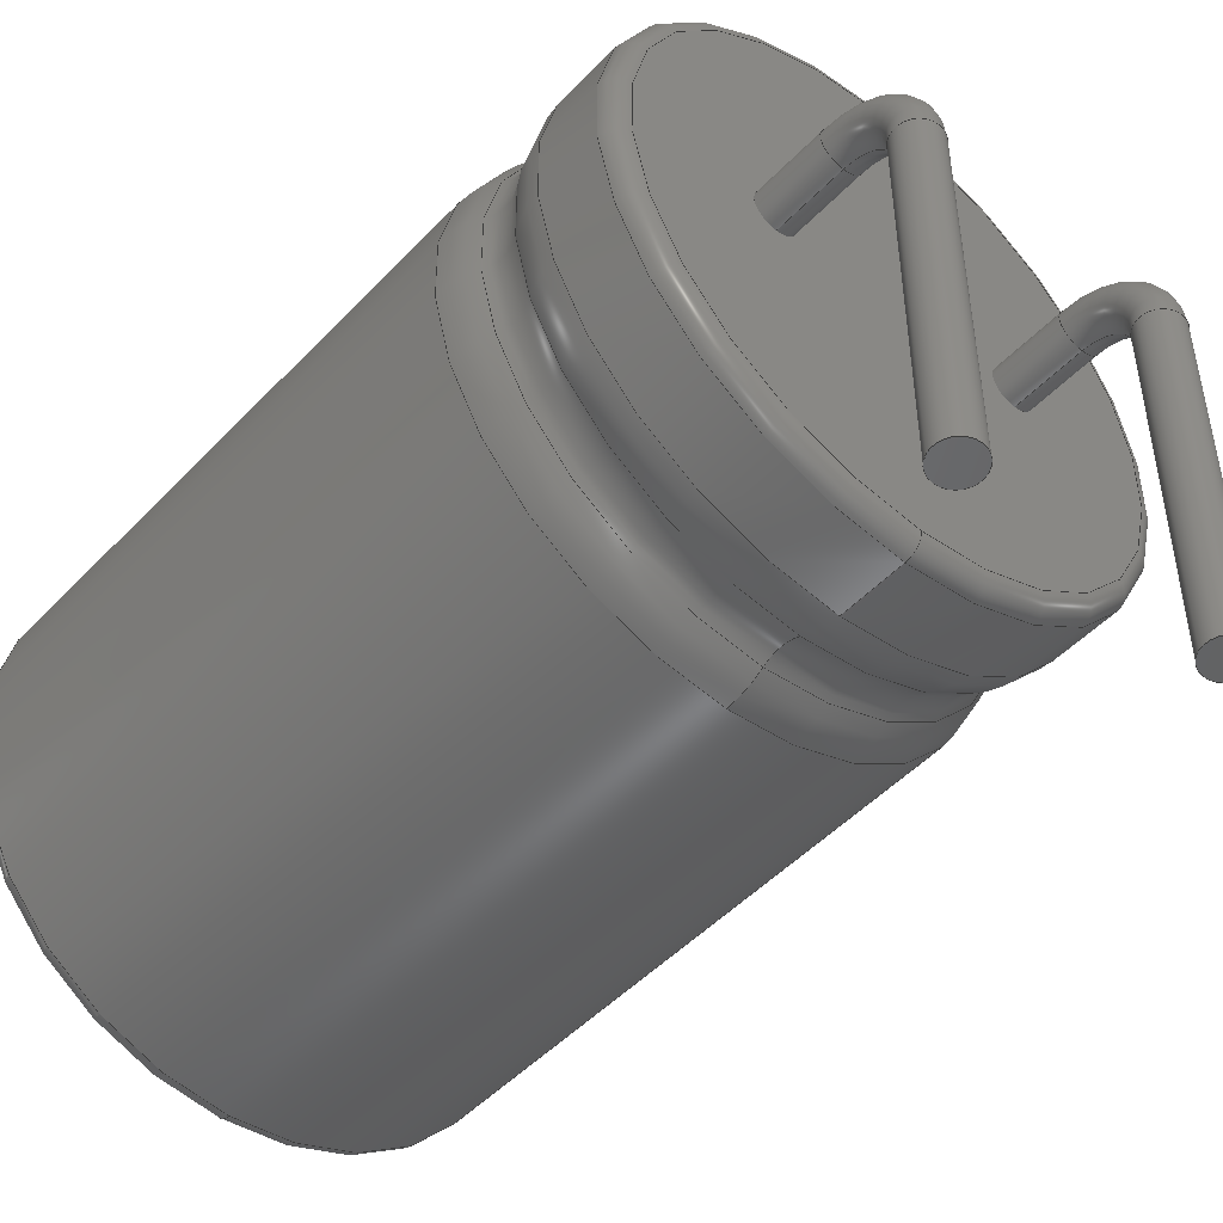
<metadata>
{"format":"step","ext":"step","renderer":"f3d","projection":"perspective","resolution":1024,"background":"white","views":[{"elev":-48.6,"azim":-41.0,"up":"+Z"}]}
</metadata>
<code>
ISO-10303-21;
DATA;
#1=PROPERTY_DEFINITION_REPRESENTATION(#5,#3);
#2=PROPERTY_DEFINITION_REPRESENTATION(#6,#4);
#3=REPRESENTATION('',(#7),#459);
#4=REPRESENTATION('',(#8),#459);
#5=PROPERTY_DEFINITION('pmi validation property','',#464);
#6=PROPERTY_DEFINITION('pmi validation property','',#464);
#7=VALUE_REPRESENTATION_ITEM('number of annotations',COUNT_MEASURE(0));
#8=VALUE_REPRESENTATION_ITEM('number of views',COUNT_MEASURE(0));
#9=SHAPE_REPRESENTATION_RELATIONSHIP('','',#287,#10);
#10=ADVANCED_BREP_SHAPE_REPRESENTATION('',(#285),#459);
#11=TOROIDAL_SURFACE('',#302,0.001,0.0003);
#12=TOROIDAL_SURFACE('',#309,0.001,0.0003);
#13=TOROIDAL_SURFACE('',#313,0.00425,0.0005);
#14=TOROIDAL_SURFACE('',#321,0.003,0.001);
#15=TOROIDAL_SURFACE('',#322,0.003,0.001);
#16=TOROIDAL_SURFACE('',#323,0.00375,0.00025);
#17=TOROIDAL_SURFACE('',#324,0.00375,0.00025);
#18=PLANE('',#295);
#19=PLANE('',#305);
#20=PLANE('',#312);
#21=PLANE('',#316);
#22=LINE('',#406,#24);
#23=LINE('',#410,#25);
#24=VECTOR('',#331,1);
#25=VECTOR('',#334,1);
#26=ORIENTED_EDGE('',*,*,#66,.T.);
#27=ORIENTED_EDGE('',*,*,#67,.T.);
#28=ORIENTED_EDGE('',*,*,#68,.T.);
#29=ORIENTED_EDGE('',*,*,#69,.T.);
#30=ORIENTED_EDGE('',*,*,#70,.T.);
#31=ORIENTED_EDGE('',*,*,#71,.T.);
#32=ORIENTED_EDGE('',*,*,#72,.T.);
#33=ORIENTED_EDGE('',*,*,#73,.F.);
#34=ORIENTED_EDGE('',*,*,#74,.F.);
#35=ORIENTED_EDGE('',*,*,#75,.F.);
#36=ORIENTED_EDGE('',*,*,#76,.T.);
#37=ORIENTED_EDGE('',*,*,#76,.F.);
#38=ORIENTED_EDGE('',*,*,#77,.T.);
#39=ORIENTED_EDGE('',*,*,#77,.F.);
#40=ORIENTED_EDGE('',*,*,#74,.T.);
#41=ORIENTED_EDGE('',*,*,#75,.T.);
#42=ORIENTED_EDGE('',*,*,#78,.F.);
#43=ORIENTED_EDGE('',*,*,#79,.T.);
#44=ORIENTED_EDGE('',*,*,#79,.F.);
#45=ORIENTED_EDGE('',*,*,#80,.T.);
#46=ORIENTED_EDGE('',*,*,#80,.F.);
#47=ORIENTED_EDGE('',*,*,#73,.T.);
#48=ORIENTED_EDGE('',*,*,#78,.T.);
#49=ORIENTED_EDGE('',*,*,#81,.T.);
#50=ORIENTED_EDGE('',*,*,#82,.T.);
#51=ORIENTED_EDGE('',*,*,#83,.T.);
#52=ORIENTED_EDGE('',*,*,#67,.F.);
#53=ORIENTED_EDGE('',*,*,#84,.T.);
#54=ORIENTED_EDGE('',*,*,#69,.F.);
#55=ORIENTED_EDGE('',*,*,#85,.T.);
#56=ORIENTED_EDGE('',*,*,#81,.F.);
#57=ORIENTED_EDGE('',*,*,#68,.F.);
#58=ORIENTED_EDGE('',*,*,#85,.F.);
#59=ORIENTED_EDGE('',*,*,#82,.F.);
#60=ORIENTED_EDGE('',*,*,#71,.F.);
#61=ORIENTED_EDGE('',*,*,#83,.F.);
#62=ORIENTED_EDGE('',*,*,#66,.F.);
#63=ORIENTED_EDGE('',*,*,#84,.F.);
#64=ORIENTED_EDGE('',*,*,#70,.F.);
#65=ORIENTED_EDGE('',*,*,#72,.F.);
#66=EDGE_CURVE('',#86,#87,#104,.T.);
#67=EDGE_CURVE('',#87,#88,#22,.T.);
#68=EDGE_CURVE('',#88,#89,#105,.F.);
#69=EDGE_CURVE('',#89,#86,#23,.F.);
#70=EDGE_CURVE('',#90,#90,#106,.F.);
#71=EDGE_CURVE('',#91,#91,#107,.F.);
#72=EDGE_CURVE('',#92,#92,#108,.T.);
#73=EDGE_CURVE('',#93,#93,#109,.T.);
#74=EDGE_CURVE('',#94,#94,#110,.T.);
#75=EDGE_CURVE('',#95,#95,#111,.T.);
#76=EDGE_CURVE('',#96,#96,#112,.T.);
#77=EDGE_CURVE('',#97,#97,#113,.T.);
#78=EDGE_CURVE('',#98,#98,#114,.T.);
#79=EDGE_CURVE('',#99,#99,#115,.T.);
#80=EDGE_CURVE('',#100,#100,#116,.T.);
#81=EDGE_CURVE('',#101,#101,#117,.T.);
#82=EDGE_CURVE('',#102,#102,#118,.T.);
#83=EDGE_CURVE('',#103,#103,#119,.F.);
#84=EDGE_CURVE('',#87,#86,#120,.T.);
#85=EDGE_CURVE('',#89,#88,#121,.F.);
#86=VERTEX_POINT('',#404);
#87=VERTEX_POINT('',#405);
#88=VERTEX_POINT('',#407);
#89=VERTEX_POINT('',#409);
#90=VERTEX_POINT('',#413);
#91=VERTEX_POINT('',#415);
#92=VERTEX_POINT('',#418);
#93=VERTEX_POINT('',#420);
#94=VERTEX_POINT('',#422);
#95=VERTEX_POINT('',#425);
#96=VERTEX_POINT('',#427);
#97=VERTEX_POINT('',#430);
#98=VERTEX_POINT('',#435);
#99=VERTEX_POINT('',#437);
#100=VERTEX_POINT('',#440);
#101=VERTEX_POINT('',#445);
#102=VERTEX_POINT('',#447);
#103=VERTEX_POINT('',#450);
#104=CIRCLE('',#290,0.004);
#105=CIRCLE('',#291,0.004);
#106=CIRCLE('',#293,0.004);
#107=CIRCLE('',#294,0.004);
#108=CIRCLE('',#296,0.00375);
#109=CIRCLE('',#297,0.0003);
#110=CIRCLE('',#298,0.0003);
#111=CIRCLE('',#300,0.0003);
#112=CIRCLE('',#301,0.0003);
#113=CIRCLE('',#303,0.0003);
#114=CIRCLE('',#307,0.0003);
#115=CIRCLE('',#308,0.0003);
#116=CIRCLE('',#310,0.0003);
#117=CIRCLE('',#314,0.003833);
#118=CIRCLE('',#315,0.003833);
#119=CIRCLE('',#317,0.00375);
#120=CIRCLE('',#319,0.004);
#121=CIRCLE('',#320,0.004);
#122=EDGE_LOOP('',(#26,#27,#28,#29));
#123=EDGE_LOOP('',(#30));
#124=EDGE_LOOP('',(#31));
#125=EDGE_LOOP('',(#32));
#126=EDGE_LOOP('',(#33));
#127=EDGE_LOOP('',(#34));
#128=EDGE_LOOP('',(#35));
#129=EDGE_LOOP('',(#36));
#130=EDGE_LOOP('',(#37));
#131=EDGE_LOOP('',(#38));
#132=EDGE_LOOP('',(#39));
#133=EDGE_LOOP('',(#40));
#134=EDGE_LOOP('',(#41));
#135=EDGE_LOOP('',(#42));
#136=EDGE_LOOP('',(#43));
#137=EDGE_LOOP('',(#44));
#138=EDGE_LOOP('',(#45));
#139=EDGE_LOOP('',(#46));
#140=EDGE_LOOP('',(#47));
#141=EDGE_LOOP('',(#48));
#142=EDGE_LOOP('',(#49));
#143=EDGE_LOOP('',(#50));
#144=EDGE_LOOP('',(#51));
#145=EDGE_LOOP('',(#52,#53,#54,#55));
#146=EDGE_LOOP('',(#56));
#147=EDGE_LOOP('',(#57,#58));
#148=EDGE_LOOP('',(#59));
#149=EDGE_LOOP('',(#60));
#150=EDGE_LOOP('',(#61));
#151=EDGE_LOOP('',(#62,#63));
#152=EDGE_LOOP('',(#64));
#153=EDGE_LOOP('',(#65));
#154=FACE_BOUND('',#122,.T.);
#155=FACE_BOUND('',#123,.T.);
#156=FACE_BOUND('',#124,.T.);
#157=FACE_BOUND('',#125,.T.);
#158=FACE_BOUND('',#126,.T.);
#159=FACE_BOUND('',#127,.T.);
#160=FACE_BOUND('',#128,.T.);
#161=FACE_BOUND('',#129,.T.);
#162=FACE_BOUND('',#130,.T.);
#163=FACE_BOUND('',#131,.T.);
#164=FACE_BOUND('',#132,.T.);
#165=FACE_BOUND('',#133,.T.);
#166=FACE_BOUND('',#134,.T.);
#167=FACE_BOUND('',#135,.T.);
#168=FACE_BOUND('',#136,.T.);
#169=FACE_BOUND('',#137,.T.);
#170=FACE_BOUND('',#138,.T.);
#171=FACE_BOUND('',#139,.T.);
#172=FACE_BOUND('',#140,.T.);
#173=FACE_BOUND('',#141,.T.);
#174=FACE_BOUND('',#142,.T.);
#175=FACE_BOUND('',#143,.T.);
#176=FACE_BOUND('',#144,.T.);
#177=FACE_BOUND('',#145,.T.);
#178=FACE_BOUND('',#146,.T.);
#179=FACE_BOUND('',#147,.T.);
#180=FACE_BOUND('',#148,.T.);
#181=FACE_BOUND('',#149,.T.);
#182=FACE_BOUND('',#150,.T.);
#183=FACE_BOUND('',#151,.T.);
#184=FACE_BOUND('',#152,.T.);
#185=FACE_BOUND('',#153,.T.);
#186=CYLINDRICAL_SURFACE('',#289,0.004);
#187=CYLINDRICAL_SURFACE('',#292,0.004);
#188=CYLINDRICAL_SURFACE('',#299,0.0003);
#189=CYLINDRICAL_SURFACE('',#304,0.0003);
#190=CYLINDRICAL_SURFACE('',#306,0.0003);
#191=CYLINDRICAL_SURFACE('',#311,0.0003);
#192=CYLINDRICAL_SURFACE('',#318,0.004);
#193=OVER_RIDING_STYLED_ITEM('',(#223),#202,#221);
#194=OVER_RIDING_STYLED_ITEM('',(#224),#205,#221);
#195=OVER_RIDING_STYLED_ITEM('',(#225),#206,#221);
#196=OVER_RIDING_STYLED_ITEM('',(#226),#207,#221);
#197=OVER_RIDING_STYLED_ITEM('',(#227),#208,#221);
#198=OVER_RIDING_STYLED_ITEM('',(#228),#209,#221);
#199=OVER_RIDING_STYLED_ITEM('',(#229),#210,#221);
#200=OVER_RIDING_STYLED_ITEM('',(#230),#211,#221);
#201=OVER_RIDING_STYLED_ITEM('',(#231),#212,#221);
#202=ADVANCED_FACE('',(#154),#186,.T.);
#203=ADVANCED_FACE('',(#155,#156),#187,.T.);
#204=ADVANCED_FACE('',(#157,#158,#159),#18,.T.);
#205=ADVANCED_FACE('',(#160,#161),#188,.T.);
#206=ADVANCED_FACE('',(#162,#163),#11,.T.);
#207=ADVANCED_FACE('',(#164,#165),#189,.T.);
#208=ADVANCED_FACE('',(#166),#19,.T.);
#209=ADVANCED_FACE('',(#167,#168),#190,.T.);
#210=ADVANCED_FACE('',(#169,#170),#12,.T.);
#211=ADVANCED_FACE('',(#171,#172),#191,.T.);
#212=ADVANCED_FACE('',(#173),#20,.T.);
#213=ADVANCED_FACE('',(#174,#175),#13,.F.);
#214=ADVANCED_FACE('',(#176),#21,.F.);
#215=ADVANCED_FACE('',(#177),#192,.T.);
#216=ADVANCED_FACE('',(#178,#179),#14,.T.);
#217=ADVANCED_FACE('',(#180,#181),#15,.T.);
#218=ADVANCED_FACE('',(#182,#183),#16,.T.);
#219=ADVANCED_FACE('',(#184,#185),#17,.T.);
#220=CLOSED_SHELL('',(#202,#203,#204,#205,#206,#207,#208,#209,#210,#211,
#212,#213,#214,#215,#216,#217,#218,#219));
#221=STYLED_ITEM('',(#222),#285);
#222=PRESENTATION_STYLE_ASSIGNMENT((#232));
#223=PRESENTATION_STYLE_ASSIGNMENT((#233));
#224=PRESENTATION_STYLE_ASSIGNMENT((#234));
#225=PRESENTATION_STYLE_ASSIGNMENT((#235));
#226=PRESENTATION_STYLE_ASSIGNMENT((#236));
#227=PRESENTATION_STYLE_ASSIGNMENT((#237));
#228=PRESENTATION_STYLE_ASSIGNMENT((#238));
#229=PRESENTATION_STYLE_ASSIGNMENT((#239));
#230=PRESENTATION_STYLE_ASSIGNMENT((#240));
#231=PRESENTATION_STYLE_ASSIGNMENT((#241));
#232=SURFACE_STYLE_USAGE(.BOTH.,#242);
#233=SURFACE_STYLE_USAGE(.BOTH.,#243);
#234=SURFACE_STYLE_USAGE(.BOTH.,#244);
#235=SURFACE_STYLE_USAGE(.BOTH.,#245);
#236=SURFACE_STYLE_USAGE(.BOTH.,#246);
#237=SURFACE_STYLE_USAGE(.BOTH.,#247);
#238=SURFACE_STYLE_USAGE(.BOTH.,#248);
#239=SURFACE_STYLE_USAGE(.BOTH.,#249);
#240=SURFACE_STYLE_USAGE(.BOTH.,#250);
#241=SURFACE_STYLE_USAGE(.BOTH.,#251);
#242=SURFACE_SIDE_STYLE('',(#252));
#243=SURFACE_SIDE_STYLE('',(#253));
#244=SURFACE_SIDE_STYLE('',(#254));
#245=SURFACE_SIDE_STYLE('',(#255));
#246=SURFACE_SIDE_STYLE('',(#256));
#247=SURFACE_SIDE_STYLE('',(#257));
#248=SURFACE_SIDE_STYLE('',(#258));
#249=SURFACE_SIDE_STYLE('',(#259));
#250=SURFACE_SIDE_STYLE('',(#260));
#251=SURFACE_SIDE_STYLE('',(#261));
#252=SURFACE_STYLE_FILL_AREA(#262);
#253=SURFACE_STYLE_FILL_AREA(#263);
#254=SURFACE_STYLE_FILL_AREA(#264);
#255=SURFACE_STYLE_FILL_AREA(#265);
#256=SURFACE_STYLE_FILL_AREA(#266);
#257=SURFACE_STYLE_FILL_AREA(#267);
#258=SURFACE_STYLE_FILL_AREA(#268);
#259=SURFACE_STYLE_FILL_AREA(#269);
#260=SURFACE_STYLE_FILL_AREA(#270);
#261=SURFACE_STYLE_FILL_AREA(#271);
#262=FILL_AREA_STYLE('',(#272));
#263=FILL_AREA_STYLE('',(#273));
#264=FILL_AREA_STYLE('',(#274));
#265=FILL_AREA_STYLE('',(#275));
#266=FILL_AREA_STYLE('',(#276));
#267=FILL_AREA_STYLE('',(#277));
#268=FILL_AREA_STYLE('',(#278));
#269=FILL_AREA_STYLE('',(#279));
#270=FILL_AREA_STYLE('',(#280));
#271=FILL_AREA_STYLE('',(#281));
#272=FILL_AREA_STYLE_COLOUR('',#282);
#273=FILL_AREA_STYLE_COLOUR('',#283);
#274=FILL_AREA_STYLE_COLOUR('',#284);
#275=FILL_AREA_STYLE_COLOUR('',#284);
#276=FILL_AREA_STYLE_COLOUR('',#284);
#277=FILL_AREA_STYLE_COLOUR('',#284);
#278=FILL_AREA_STYLE_COLOUR('',#284);
#279=FILL_AREA_STYLE_COLOUR('',#284);
#280=FILL_AREA_STYLE_COLOUR('',#284);
#281=FILL_AREA_STYLE_COLOUR('',#284);
#282=COLOUR_RGB('',0.1804,0.1961,0.2157);
#283=COLOUR_RGB('',0.902,0.902,0.902);
#284=COLOUR_RGB('',0.9922,0.8235,0.3765);
#285=MANIFOLD_SOLID_BREP('Part 1',#220);
#286=SHAPE_DEFINITION_REPRESENTATION(#464,#287);
#287=SHAPE_REPRESENTATION('Part 1',(#288),#459);
#288=AXIS2_PLACEMENT_3D('',#401,#325,#326);
#289=AXIS2_PLACEMENT_3D('',#402,#327,#328);
#290=AXIS2_PLACEMENT_3D('',#403,#329,#330);
#291=AXIS2_PLACEMENT_3D('',#408,#332,#333);
#292=AXIS2_PLACEMENT_3D('',#411,#335,#336);
#293=AXIS2_PLACEMENT_3D('',#412,#337,#338);
#294=AXIS2_PLACEMENT_3D('',#414,#339,#340);
#295=AXIS2_PLACEMENT_3D('',#416,#341,#342);
#296=AXIS2_PLACEMENT_3D('',#417,#343,#344);
#297=AXIS2_PLACEMENT_3D('',#419,#345,#346);
#298=AXIS2_PLACEMENT_3D('',#421,#347,#348);
#299=AXIS2_PLACEMENT_3D('',#423,#349,#350);
#300=AXIS2_PLACEMENT_3D('',#424,#351,#352);
#301=AXIS2_PLACEMENT_3D('',#426,#353,#354);
#302=AXIS2_PLACEMENT_3D('',#428,#355,#356);
#303=AXIS2_PLACEMENT_3D('',#429,#357,#358);
#304=AXIS2_PLACEMENT_3D('',#431,#359,#360);
#305=AXIS2_PLACEMENT_3D('',#432,#361,#362);
#306=AXIS2_PLACEMENT_3D('',#433,#363,#364);
#307=AXIS2_PLACEMENT_3D('',#434,#365,#366);
#308=AXIS2_PLACEMENT_3D('',#436,#367,#368);
#309=AXIS2_PLACEMENT_3D('',#438,#369,#370);
#310=AXIS2_PLACEMENT_3D('',#439,#371,#372);
#311=AXIS2_PLACEMENT_3D('',#441,#373,#374);
#312=AXIS2_PLACEMENT_3D('',#442,#375,#376);
#313=AXIS2_PLACEMENT_3D('',#443,#377,#378);
#314=AXIS2_PLACEMENT_3D('',#444,#379,#380);
#315=AXIS2_PLACEMENT_3D('',#446,#381,#382);
#316=AXIS2_PLACEMENT_3D('',#448,#383,#384);
#317=AXIS2_PLACEMENT_3D('',#449,#385,#386);
#318=AXIS2_PLACEMENT_3D('',#451,#387,#388);
#319=AXIS2_PLACEMENT_3D('',#452,#389,#390);
#320=AXIS2_PLACEMENT_3D('',#453,#391,#392);
#321=AXIS2_PLACEMENT_3D('',#454,#393,#394);
#322=AXIS2_PLACEMENT_3D('',#455,#395,#396);
#323=AXIS2_PLACEMENT_3D('',#456,#397,#398);
#324=AXIS2_PLACEMENT_3D('',#457,#399,#400);
#325=DIRECTION('',(0,0,1));
#326=DIRECTION('',(1,0,0));
#327=DIRECTION('',(0,-1,0));
#328=DIRECTION('',(0,0,-1));
#329=DIRECTION('',(0,-1,0));
#330=DIRECTION('',(0,0,-1));
#331=DIRECTION('',(0,-1,0));
#332=DIRECTION('',(0,-1,0));
#333=DIRECTION('',(0,0,-1));
#334=DIRECTION('',(0,-1,0));
#335=DIRECTION('',(0,-1,0));
#336=DIRECTION('',(0,0,-1));
#337=DIRECTION('',(0,-1,0));
#338=DIRECTION('',(0,0,-1));
#339=DIRECTION('',(0,1,0));
#340=DIRECTION('',(0,0,1));
#341=DIRECTION('',(0,-1,0));
#342=DIRECTION('',(1,0,0));
#343=DIRECTION('',(0,-1,0));
#344=DIRECTION('',(0,0,-1));
#345=DIRECTION('',(0,-1,0));
#346=DIRECTION('',(0,0,-1));
#347=DIRECTION('',(0,-1,0));
#348=DIRECTION('',(0,0,-1));
#349=DIRECTION('',(0,1.225e-16,-1));
#350=DIRECTION('',(0,1,1.225e-16));
#351=DIRECTION('',(0,1.225e-16,-1));
#352=DIRECTION('',(0,1,1.225e-16));
#353=DIRECTION('',(0,2.168e-16,-1));
#354=DIRECTION('',(0,1,2.168e-16));
#355=DIRECTION('',(1,0,0));
#356=DIRECTION('',(0,0,-1));
#357=DIRECTION('',(0,-1,0));
#358=DIRECTION('',(0,0,-1));
#359=DIRECTION('',(0,-1,0));
#360=DIRECTION('',(0,0,-1));
#361=DIRECTION('',(0,1.225e-16,-1));
#362=DIRECTION('',(1,0,0));
#363=DIRECTION('',(0,1.225e-16,-1));
#364=DIRECTION('',(0,1,1.225e-16));
#365=DIRECTION('',(0,1.225e-16,-1));
#366=DIRECTION('',(0,1,1.225e-16));
#367=DIRECTION('',(0,2.168e-16,-1));
#368=DIRECTION('',(0,1,2.168e-16));
#369=DIRECTION('',(1,0,0));
#370=DIRECTION('',(0,0,-1));
#371=DIRECTION('',(0,-1,0));
#372=DIRECTION('',(0,0,-1));
#373=DIRECTION('',(0,-1,0));
#374=DIRECTION('',(0,0,-1));
#375=DIRECTION('',(0,1.225e-16,-1));
#376=DIRECTION('',(1,0,0));
#377=DIRECTION('',(0,-1,0));
#378=DIRECTION('',(0,0,-1));
#379=DIRECTION('',(0,-1,0));
#380=DIRECTION('',(0,0,-1));
#381=DIRECTION('',(0,1,0));
#382=DIRECTION('',(0,0,1));
#383=DIRECTION('',(0,-1,0));
#384=DIRECTION('',(1,0,0));
#385=DIRECTION('',(0,-1,0));
#386=DIRECTION('',(0,0,-1));
#387=DIRECTION('',(0,-1,0));
#388=DIRECTION('',(0,0,-1));
#389=DIRECTION('',(0,-1,0));
#390=DIRECTION('',(0,0,-1));
#391=DIRECTION('',(0,-1,0));
#392=DIRECTION('',(0,0,-1));
#393=DIRECTION('',(0,-1,0));
#394=DIRECTION('',(0,0,-1));
#395=DIRECTION('',(0,1,0));
#396=DIRECTION('',(0,0,1));
#397=DIRECTION('',(0,-1,0));
#398=DIRECTION('',(0,0,-1));
#399=DIRECTION('',(0,-1,0));
#400=DIRECTION('',(0,0,-1));
#401=CARTESIAN_POINT('',(0,0,0));
#402=CARTESIAN_POINT('',(0,0.0115,2.449e-19));
#403=CARTESIAN_POINT('',(0,0.01125,2.449e-19));
#404=CARTESIAN_POINT('',(0.003244,0.01125,-0.00234));
#405=CARTESIAN_POINT('',(0.003244,0.01125,0.00234));
#406=CARTESIAN_POINT('',(0.003244,0.0115,0.00234));
#407=CARTESIAN_POINT('',(0.003244,0.002829,0.00234));
#408=CARTESIAN_POINT('',(0,0.002829,2.449e-19));
#409=CARTESIAN_POINT('',(0.003244,0.002829,-0.00234));
#410=CARTESIAN_POINT('',(0.003244,0.0115,-0.00234));
#411=CARTESIAN_POINT('',(0,0.0115,2.449e-19));
#412=CARTESIAN_POINT('',(0,0.00025,2.449e-19));
#413=CARTESIAN_POINT('',(0,0.00025,-0.004));
#414=CARTESIAN_POINT('',(0,0.001171,2.449e-19));
#415=CARTESIAN_POINT('',(0,0.001171,0.004));
#416=CARTESIAN_POINT('',(0,0,0));
#417=CARTESIAN_POINT('',(0,0,2.449e-19));
#418=CARTESIAN_POINT('',(0,0,-0.00375));
#419=CARTESIAN_POINT('',(0.00175,0,1.145e-19));
#420=CARTESIAN_POINT('',(0.00175,0,-0.0003));
#421=CARTESIAN_POINT('',(-0.00175,0,-3.134e-19));
#422=CARTESIAN_POINT('',(-0.00175,0,-0.0003));
#423=CARTESIAN_POINT('',(-0.00175,-0.002,-0.001));
#424=CARTESIAN_POINT('',(-0.00175,-0.002,-0.006));
#425=CARTESIAN_POINT('',(-0.00175,-0.0017,-0.006));
#426=CARTESIAN_POINT('',(-0.00175,-0.002,-0.001));
#427=CARTESIAN_POINT('',(-0.00175,-0.0017,-0.001));
#428=CARTESIAN_POINT('',(-0.00175,-0.001,-0.001));
#429=CARTESIAN_POINT('',(-0.00175,-0.001,-3.134e-19));
#430=CARTESIAN_POINT('',(-0.00175,-0.001,-0.0003));
#431=CARTESIAN_POINT('',(-0.00175,0,-3.134e-19));
#432=CARTESIAN_POINT('',(0,-0.002,-0.006));
#433=CARTESIAN_POINT('',(0.00175,-0.002,-0.001));
#434=CARTESIAN_POINT('',(0.00175,-0.002,-0.006));
#435=CARTESIAN_POINT('',(0.00175,-0.0017,-0.006));
#436=CARTESIAN_POINT('',(0.00175,-0.002,-0.001));
#437=CARTESIAN_POINT('',(0.00175,-0.0017,-0.001));
#438=CARTESIAN_POINT('',(0.00175,-0.001,-0.001));
#439=CARTESIAN_POINT('',(0.00175,-0.001,1.145e-19));
#440=CARTESIAN_POINT('',(0.00175,-0.001,-0.0003));
#441=CARTESIAN_POINT('',(0.00175,0,1.145e-19));
#442=CARTESIAN_POINT('',(0,-0.002,-0.006));
#443=CARTESIAN_POINT('',(0,0.002,0));
#444=CARTESIAN_POINT('',(0,0.002276,0));
#445=CARTESIAN_POINT('',(0,0.002276,-0.003833));
#446=CARTESIAN_POINT('',(0,0.001724,0));
#447=CARTESIAN_POINT('',(0,0.001724,0.003833));
#448=CARTESIAN_POINT('',(0,0.0115,0));
#449=CARTESIAN_POINT('',(0,0.0115,2.449e-19));
#450=CARTESIAN_POINT('',(0,0.0115,-0.00375));
#451=CARTESIAN_POINT('',(0,0.0115,2.449e-19));
#452=CARTESIAN_POINT('',(0,0.01125,2.449e-19));
#453=CARTESIAN_POINT('',(0,0.002829,2.449e-19));
#454=CARTESIAN_POINT('',(0,0.002829,1.225e-19));
#455=CARTESIAN_POINT('',(0,0.001171,1.225e-19));
#456=CARTESIAN_POINT('',(0,0.01125,2.449e-19));
#457=CARTESIAN_POINT('',(0,0.00025,2.449e-19));
#458=MECHANICAL_DESIGN_GEOMETRIC_PRESENTATION_REPRESENTATION('',(#221,#193,
#194,#195,#196,#197,#198,#199,#200,#201),#459);
#459=(
GEOMETRIC_REPRESENTATION_CONTEXT(3)
GLOBAL_UNCERTAINTY_ASSIGNED_CONTEXT((#460))
GLOBAL_UNIT_ASSIGNED_CONTEXT((#463,#462,#461))
REPRESENTATION_CONTEXT('Part 1','TOP_LEVEL_ASSEMBLY_PART')
);
#460=UNCERTAINTY_MEASURE_WITH_UNIT(LENGTH_MEASURE(5e-06),#463,
'DISTANCE_ACCURACY_VALUE','Maximum Tolerance applied to model');
#461=(
NAMED_UNIT(*)
SI_UNIT($,.STERADIAN.)
SOLID_ANGLE_UNIT()
);
#462=(
NAMED_UNIT(*)
PLANE_ANGLE_UNIT()
SI_UNIT($,.RADIAN.)
);
#463=(
LENGTH_UNIT()
NAMED_UNIT(*)
SI_UNIT($,.METRE.)
);
#464=PRODUCT_DEFINITION_SHAPE('','',#465);
#465=PRODUCT_DEFINITION('','',#467,#466);
#466=PRODUCT_DEFINITION_CONTEXT('',#473,'design');
#467=PRODUCT_DEFINITION_FORMATION_WITH_SPECIFIED_SOURCE('','',#469,
 .NOT_KNOWN.);
#468=PRODUCT_RELATED_PRODUCT_CATEGORY('','',(#469));
#469=PRODUCT('Part 1','Part 1','Part 1',(#471));
#470=PRODUCT_CATEGORY('','');
#471=PRODUCT_CONTEXT('',#473,'mechanical');
#472=APPLICATION_PROTOCOL_DEFINITION('international standard',
'automotive_design',2010,#473);
#473=APPLICATION_CONTEXT(
'core data for automotive mechanical design processes');
ENDSEC;
END-ISO-10303-21;

</code>
